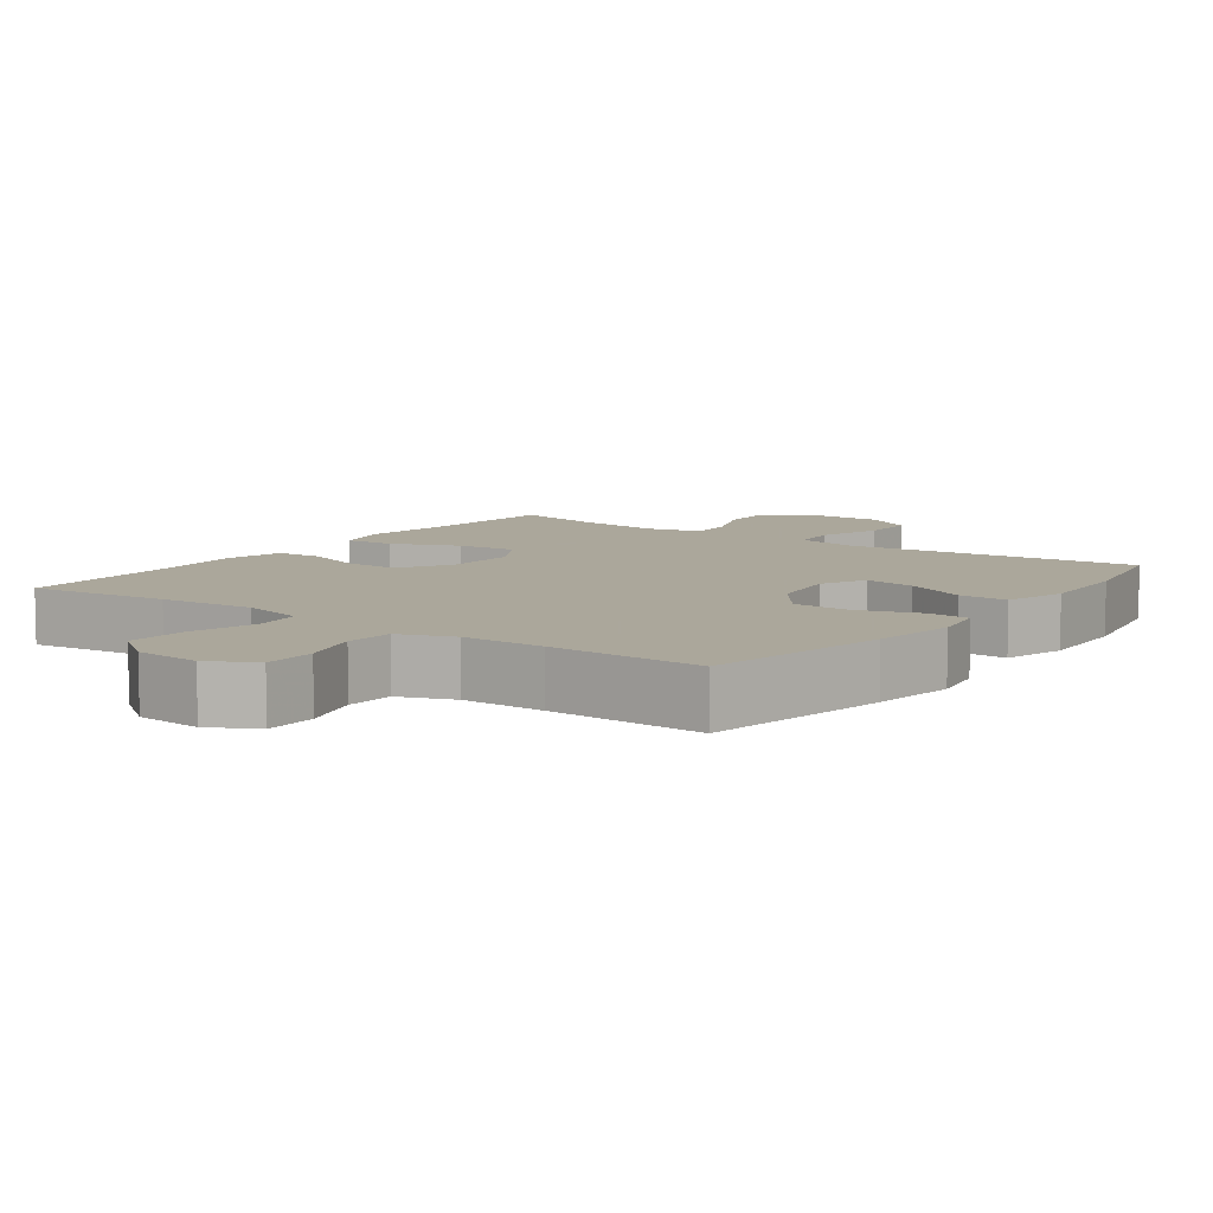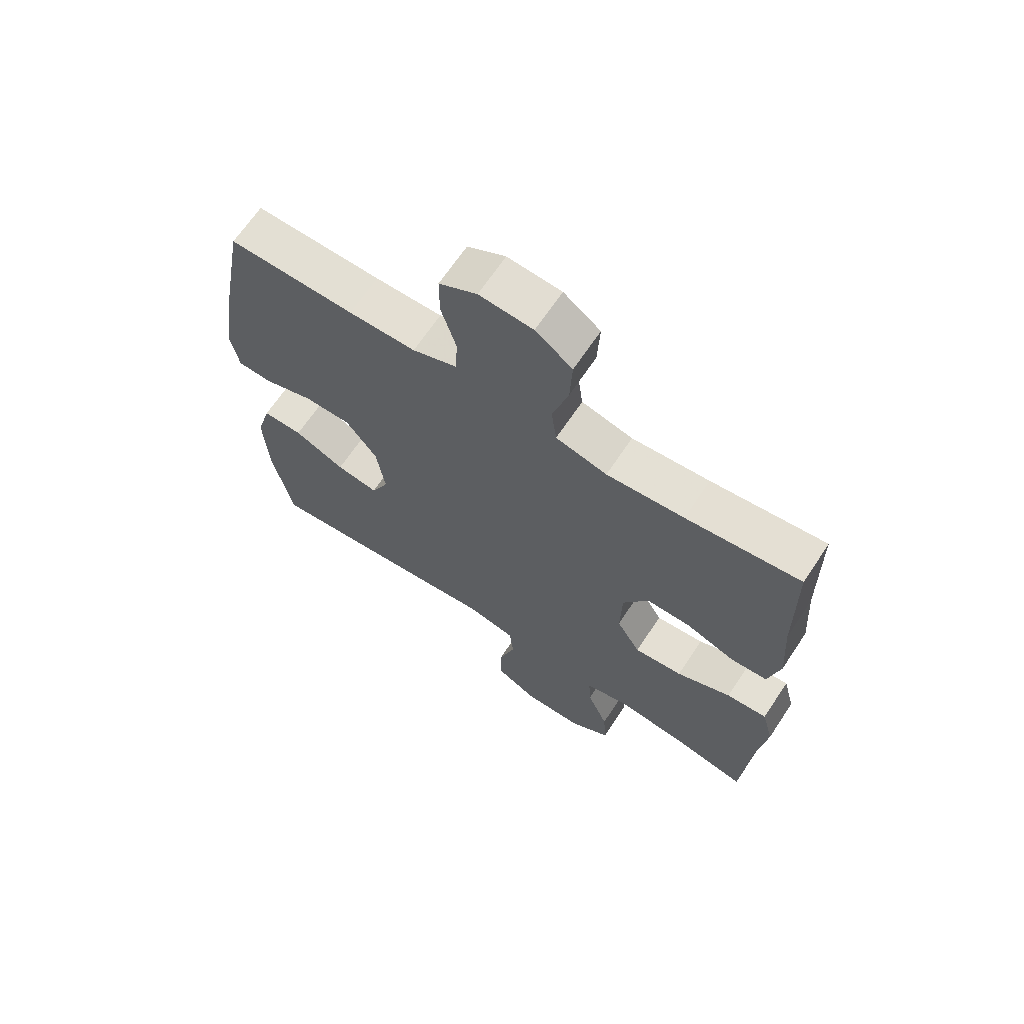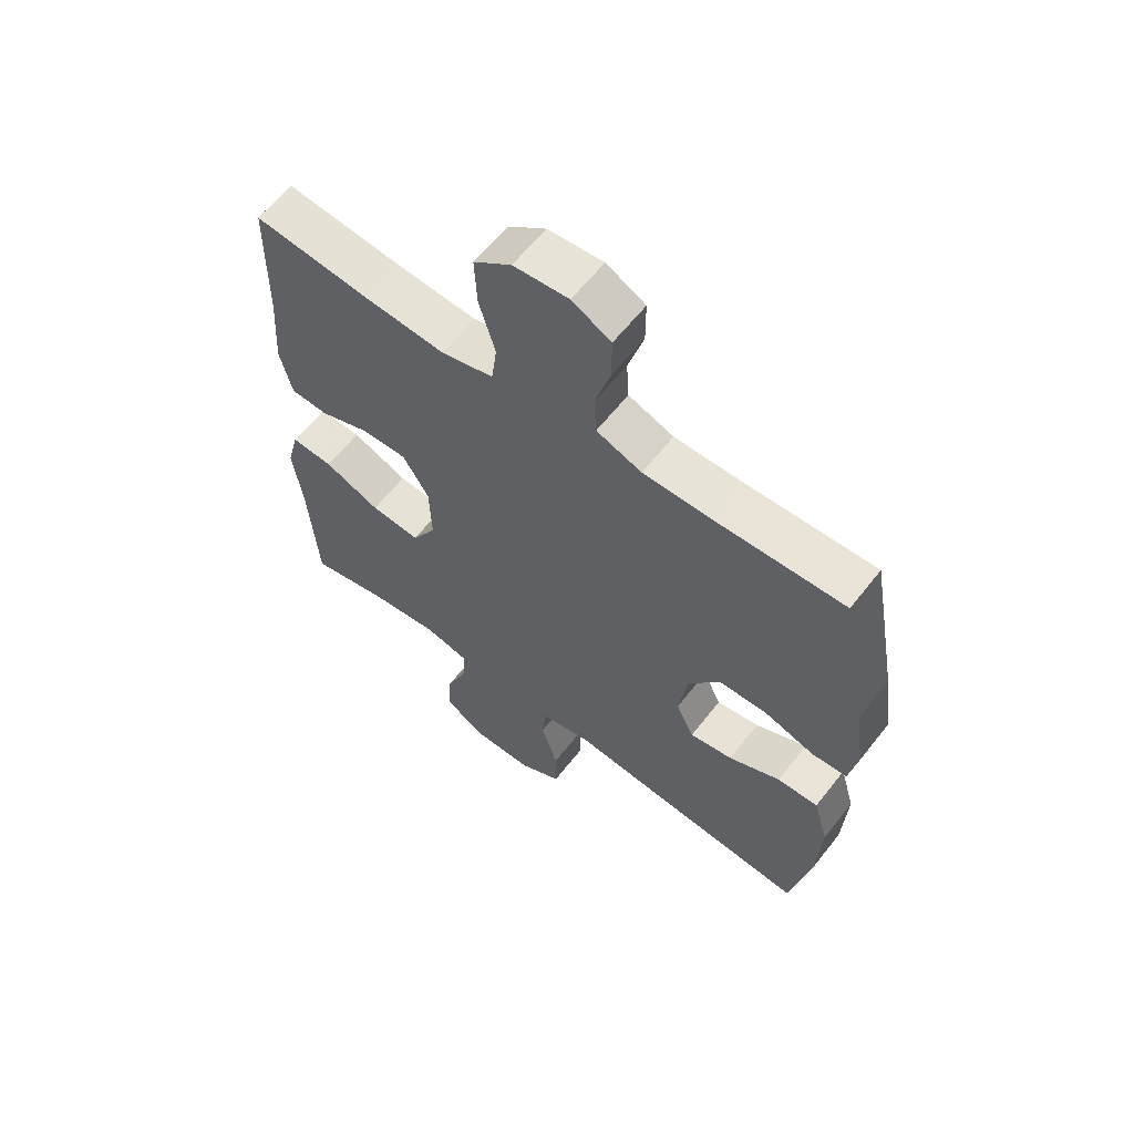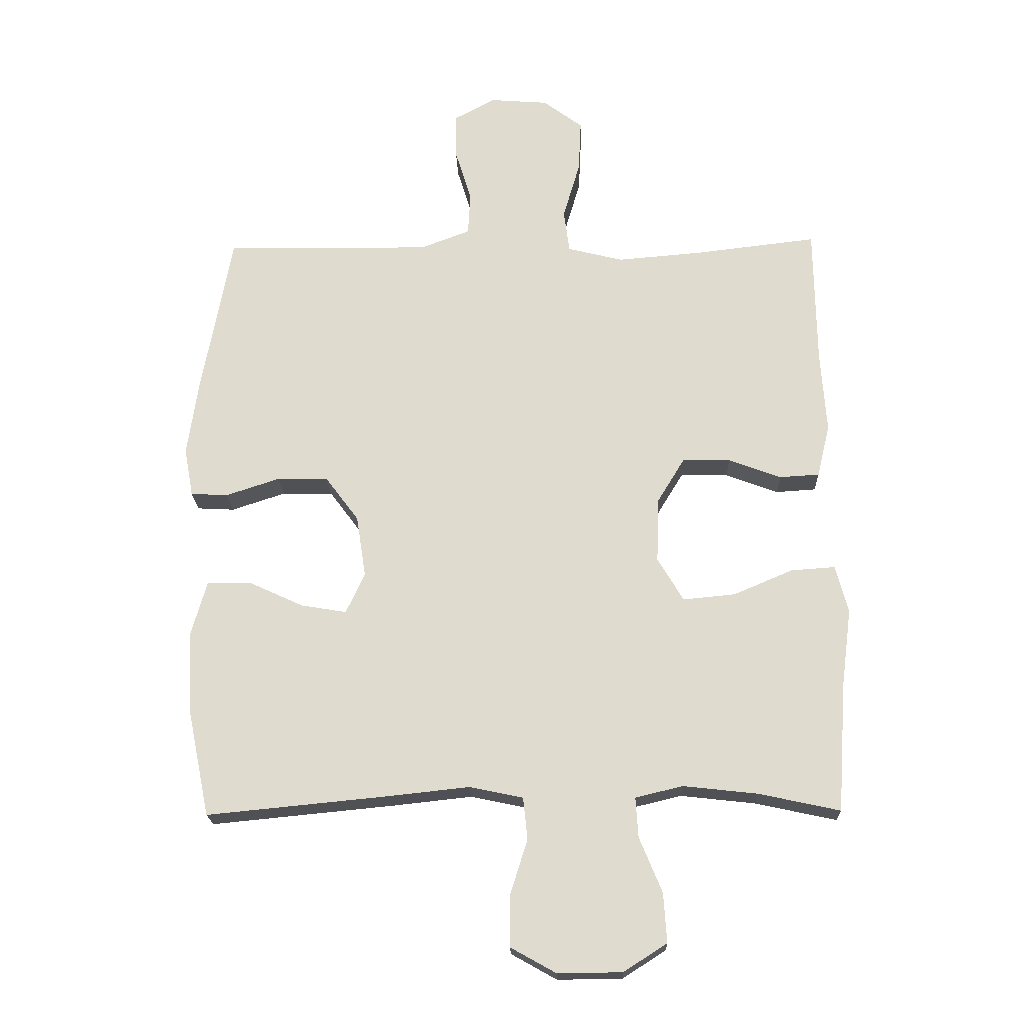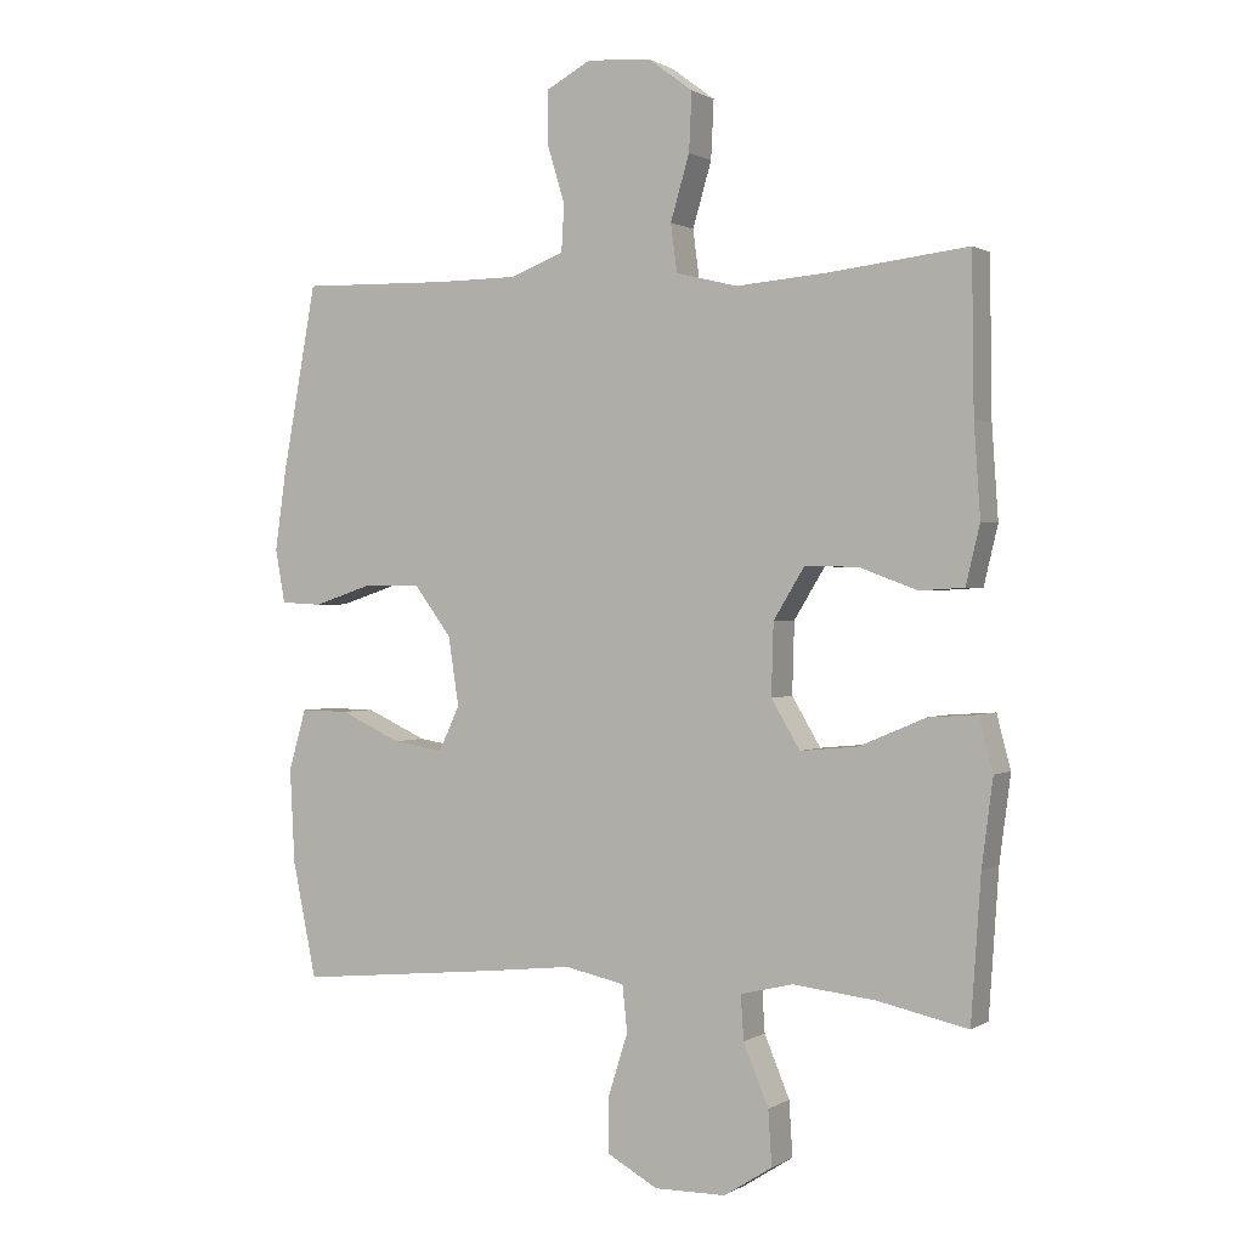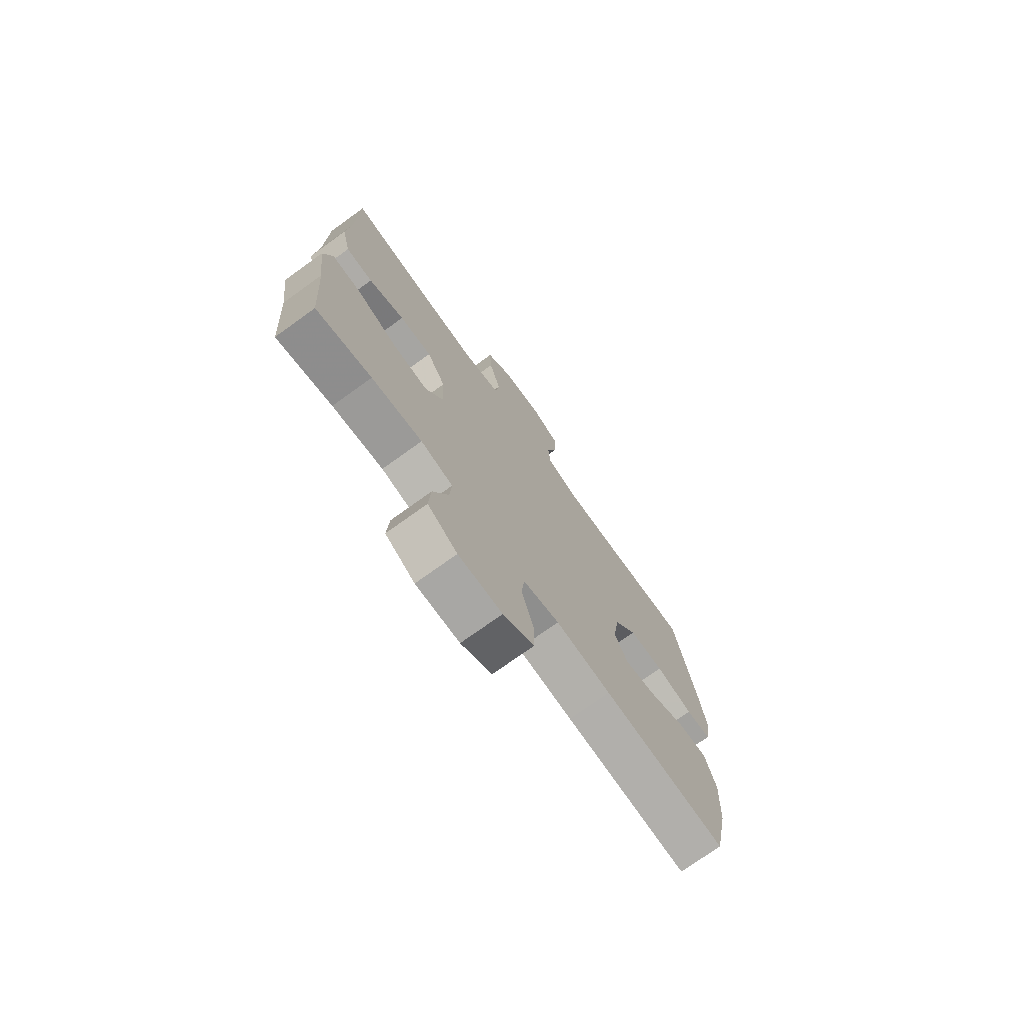
<metadata>
{"format":"obj","ext":"obj","renderer":"f3d","projection":"perspective","resolution":1024,"background":"white","views":[{"elev":8.2,"azim":36.1,"up":"+Y"},{"elev":66.7,"azim":-146.4,"up":"+Z"},{"elev":61.3,"azim":37.9,"up":"+Z"},{"elev":-20.1,"azim":-178.2,"up":"+Z"},{"elev":0.8,"azim":-153.1,"up":"+Z"},{"elev":-74.2,"azim":-54.3,"up":"+Z"}]}
</metadata>
<code>
v 0.5 0.07 0.5
v 0.548 0.07 0.238
v 0.565 0.07 0.12
v 0.551 0.07 0.043
v 0.492 0.07 0.04
v 0.407 0.07 0.068
v 0.326 0.07 0.067
v 0.273 0.07 -0.004
v 0.258 0.07 -0.102
v 0.288 0.07 -0.166
v 0.36 0.07 -0.154
v 0.447 0.07 -0.114
v 0.516 0.07 -0.113
v 0.541 0.07 -0.2
v 0.534 0.07 -0.335
v 0.5 0.07 -0.5
v 0.213 0.07 -0.472
v 0.084 0.07 -0.458
v -0.001 0.07 -0.476
v -0.008 0.07 -0.542
v 0.02 0.07 -0.631
v 0.02 0.07 -0.71
v -0.052 0.07 -0.75
v -0.154 0.07 -0.749
v -0.223 0.07 -0.705
v -0.218 0.07 -0.627
v -0.182 0.07 -0.54
v -0.178 0.07 -0.477
v -0.253 0.07 -0.459
v -0.371 0.07 -0.472
v -0.5 0.07 -0.5
v -0.514 0.07 -0.296
v -0.53 0.07 -0.173
v -0.51 0.07 -0.097
v -0.44 0.07 -0.102
v -0.346 0.07 -0.142
v -0.263 0.07 -0.15
v -0.222 0.07 -0.081
v -0.225 0.07 0.021
v -0.269 0.07 0.093
v -0.345 0.07 0.092
v -0.429 0.07 0.061
v -0.492 0.07 0.065
v -0.512 0.07 0.149
v -0.503 0.07 0.279
v -0.5 0.07 0.5
v -0.304 0.07 0.477
v -0.171 0.07 0.466
v -0.083 0.07 0.488
v -0.074 0.07 0.556
v -0.101 0.07 0.648
v -0.105 0.07 0.731
v -0.042 0.07 0.778
v 0.05 0.07 0.785
v 0.115 0.07 0.75
v 0.115 0.07 0.677
v 0.089 0.07 0.592
v 0.093 0.07 0.525
v 0.169 0.07 0.496
v 0.284 0.07 0.495
v 0.5 0 0.5
v 0.548 0 0.238
v 0.565 0 0.12
v 0.551 0 0.043
v 0.492 0 0.04
v 0.407 0 0.068
v 0.326 0 0.067
v 0.273 0 -0.004
v 0.258 0 -0.102
v 0.288 0 -0.166
v 0.36 0 -0.154
v 0.447 0 -0.114
v 0.516 0 -0.113
v 0.541 0 -0.2
v 0.534 0 -0.335
v 0.5 0 -0.5
v 0.213 0 -0.472
v 0.084 0 -0.458
v -0.001 0 -0.476
v -0.008 0 -0.542
v 0.02 0 -0.631
v 0.02 0 -0.71
v -0.052 0 -0.75
v -0.154 0 -0.749
v -0.223 0 -0.705
v -0.218 0 -0.627
v -0.182 0 -0.54
v -0.178 0 -0.477
v -0.253 0 -0.459
v -0.371 0 -0.472
v -0.5 0 -0.5
v -0.514 0 -0.296
v -0.53 0 -0.173
v -0.51 0 -0.097
v -0.44 0 -0.102
v -0.346 0 -0.142
v -0.263 0 -0.15
v -0.222 0 -0.081
v -0.225 0 0.021
v -0.269 0 0.093
v -0.345 0 0.092
v -0.429 0 0.061
v -0.492 0 0.065
v -0.512 0 0.149
v -0.503 0 0.279
v -0.5 0 0.5
v -0.304 0 0.477
v -0.171 0 0.466
v -0.083 0 0.488
v -0.074 0 0.556
v -0.101 0 0.648
v -0.105 0 0.731
v -0.042 0 0.778
v 0.05 0 0.785
v 0.115 0 0.75
v 0.115 0 0.677
v 0.089 0 0.592
v 0.093 0 0.525
v 0.169 0 0.496
v 0.284 0 0.495
f 54 55 56 57
f 54 57 58
f 53 54 58
f 50 51 52 53
f 49 50 53 58
f 48 49 58 59
f 45 46 47
f 45 47 48
f 41 42 43 44
f 40 41 44 45
f 33 34 35 36
f 32 33 36 37
f 30 31 32 37
f 29 30 37 38
f 24 25 26 27
f 24 27 28
f 23 24 28
f 20 21 22 23
f 19 20 23 28
f 18 19 28 29
f 16 17 18
f 15 16 18
f 11 12 13 14
f 10 11 14 15
f 3 4 5 6
f 3 6 7
f 60 1 2 3
f 60 3 7
f 59 60 7 8
f 40 45 48 59
f 39 40 59 8
f 38 39 8 9
f 29 38 9 10
f 10 15 18 29
f 117 116 115 114
f 118 117 114
f 118 114 113
f 113 112 111 110
f 118 113 110 109
f 119 118 109 108
f 107 106 105
f 108 107 105
f 104 103 102 101
f 105 104 101 100
f 96 95 94 93
f 97 96 93 92
f 97 92 91 90
f 98 97 90 89
f 87 86 85 84
f 88 87 84
f 88 84 83
f 83 82 81 80
f 88 83 80 79
f 89 88 79 78
f 78 77 76
f 78 76 75
f 74 73 72 71
f 75 74 71 70
f 66 65 64 63
f 67 66 63
f 63 62 61 120
f 67 63 120
f 68 67 120 119
f 119 108 105 100
f 68 119 100 99
f 69 68 99 98
f 70 69 98 89
f 89 78 75 70
f 1 61 62 2
f 2 62 63 3
f 3 63 64 4
f 4 64 65 5
f 5 65 66 6
f 6 66 67 7
f 7 67 68 8
f 8 68 69 9
f 9 69 70 10
f 10 70 71 11
f 11 71 72 12
f 12 72 73 13
f 13 73 74 14
f 14 74 75 15
f 15 75 76 16
f 16 76 77 17
f 17 77 78 18
f 18 78 79 19
f 19 79 80 20
f 20 80 81 21
f 21 81 82 22
f 22 82 83 23
f 23 83 84 24
f 24 84 85 25
f 25 85 86 26
f 26 86 87 27
f 27 87 88 28
f 28 88 89 29
f 29 89 90 30
f 30 90 91 31
f 31 91 92 32
f 32 92 93 33
f 33 93 94 34
f 34 94 95 35
f 35 95 96 36
f 36 96 97 37
f 37 97 98 38
f 38 98 99 39
f 39 99 100 40
f 40 100 101 41
f 41 101 102 42
f 42 102 103 43
f 43 103 104 44
f 44 104 105 45
f 45 105 106 46
f 46 106 107 47
f 47 107 108 48
f 48 108 109 49
f 49 109 110 50
f 50 110 111 51
f 51 111 112 52
f 52 112 113 53
f 53 113 114 54
f 54 114 115 55
f 55 115 116 56
f 56 116 117 57
f 57 117 118 58
f 58 118 119 59
f 59 119 120 60
f 60 120 61 1

</code>
